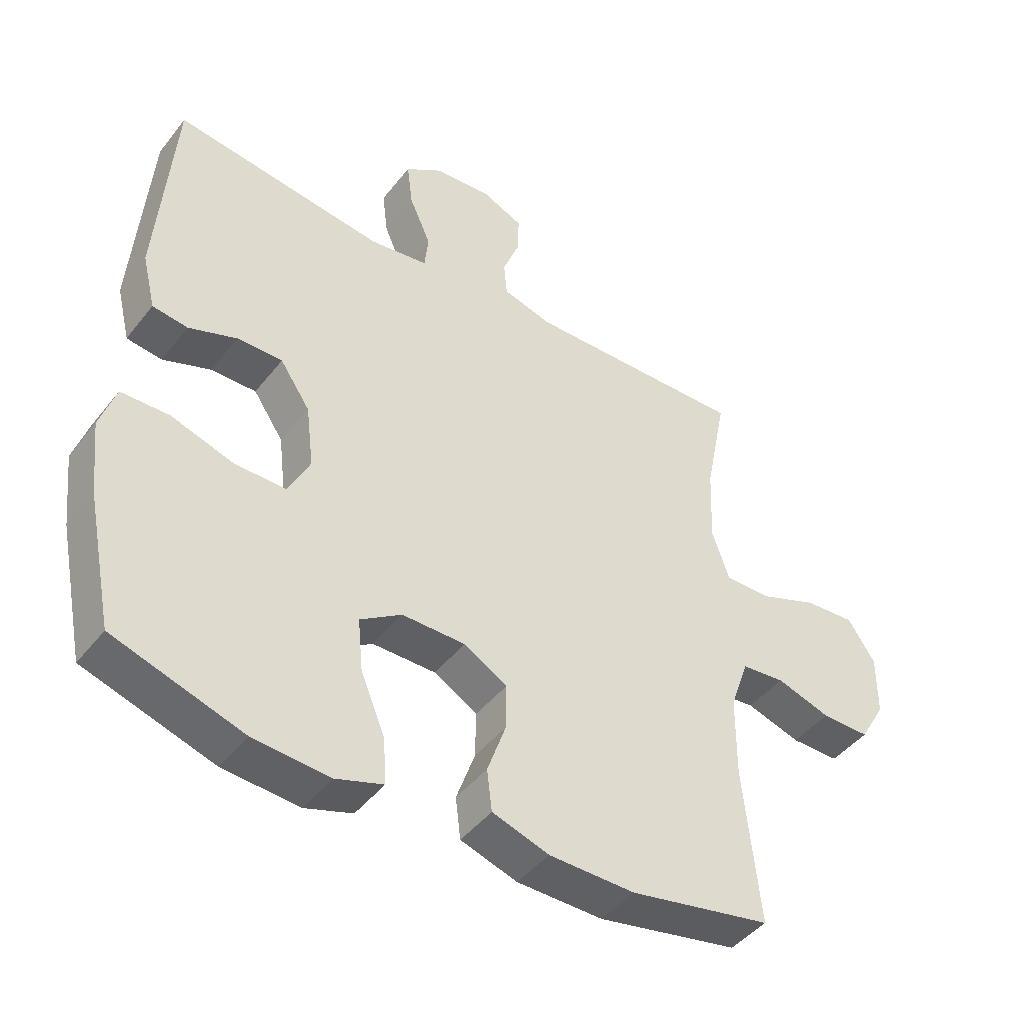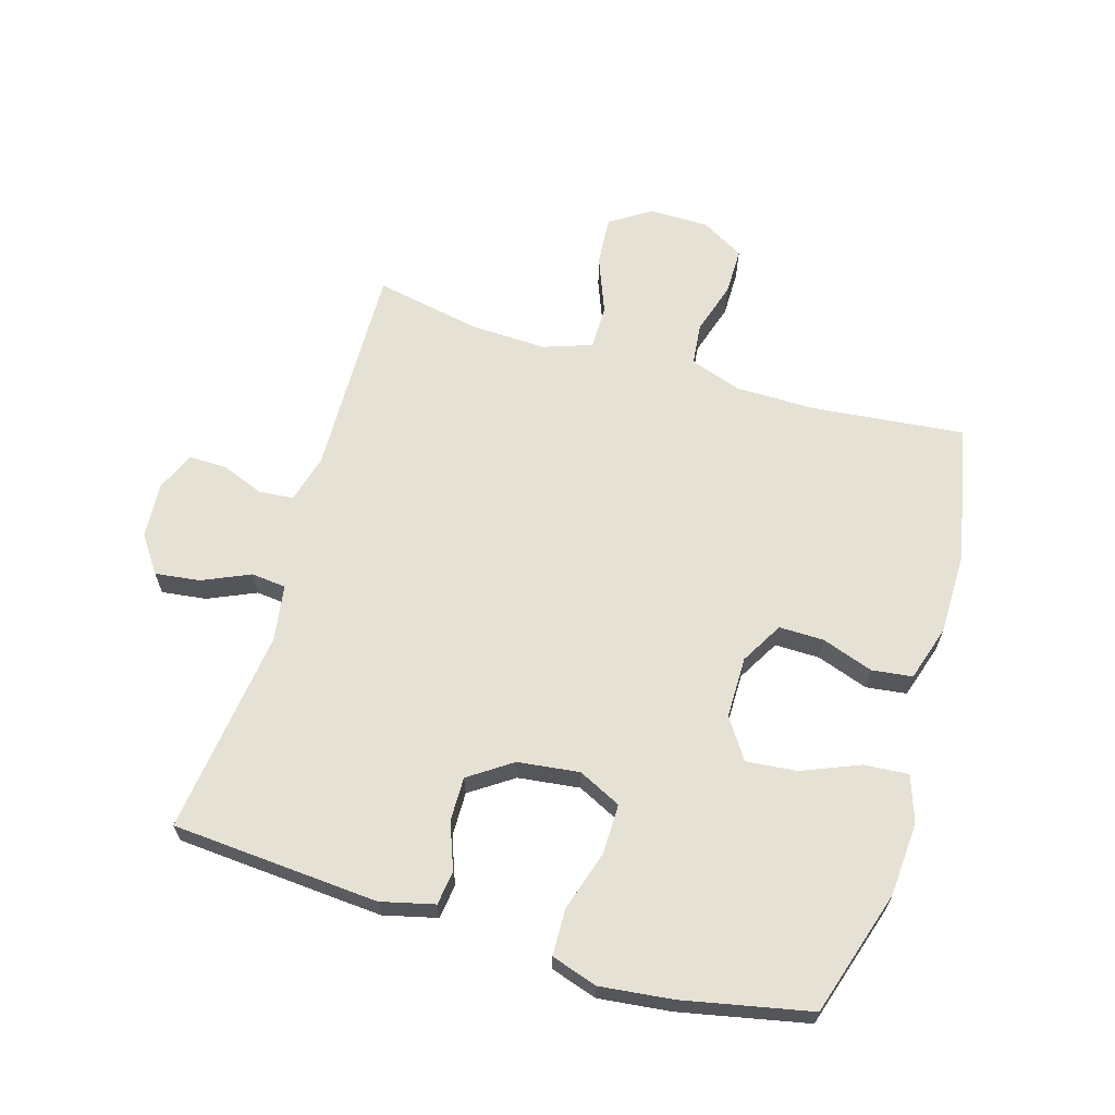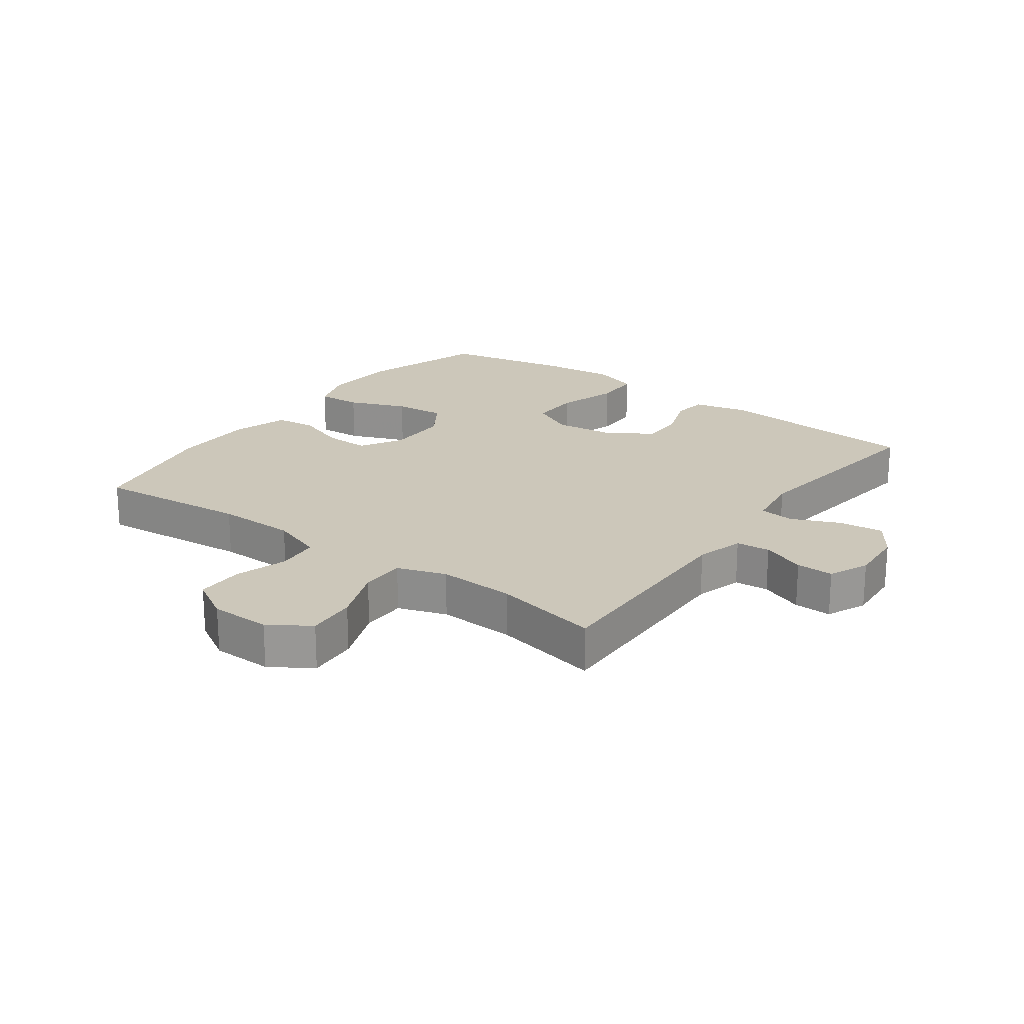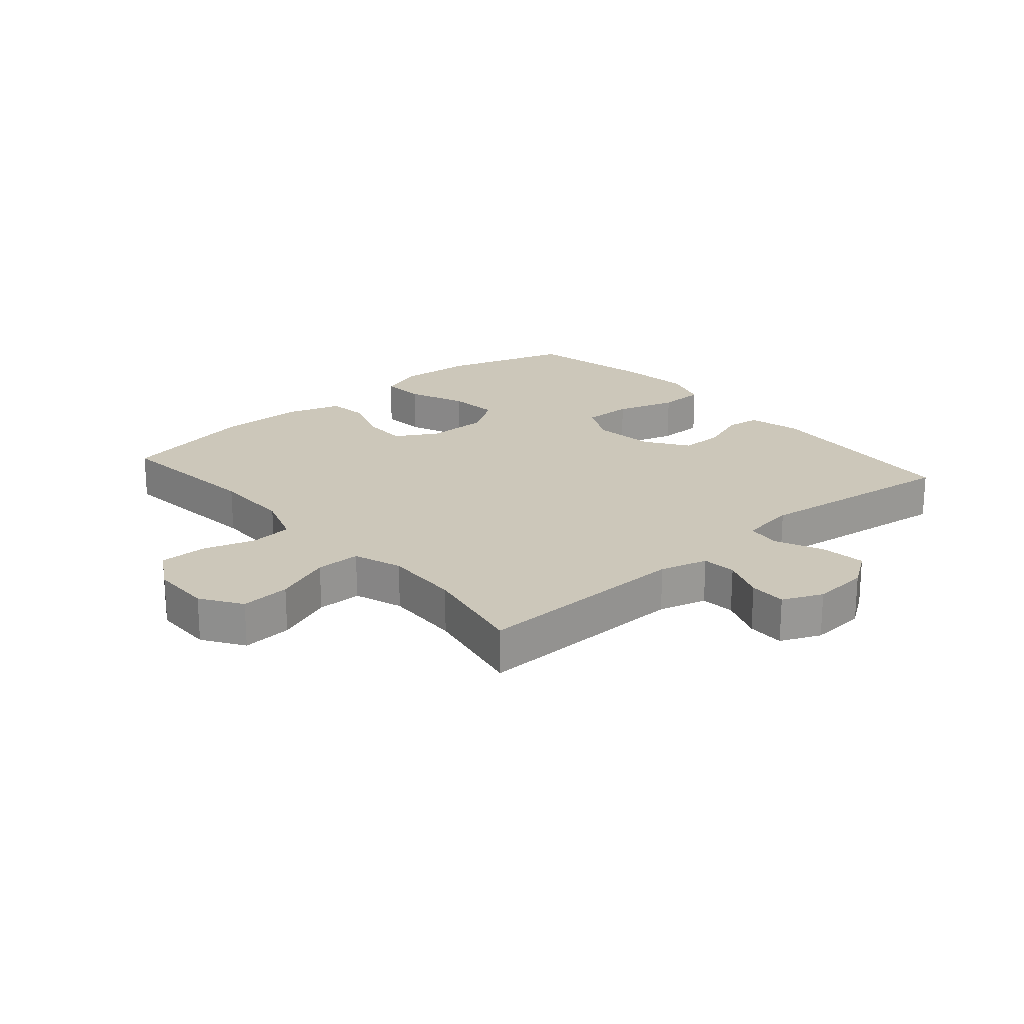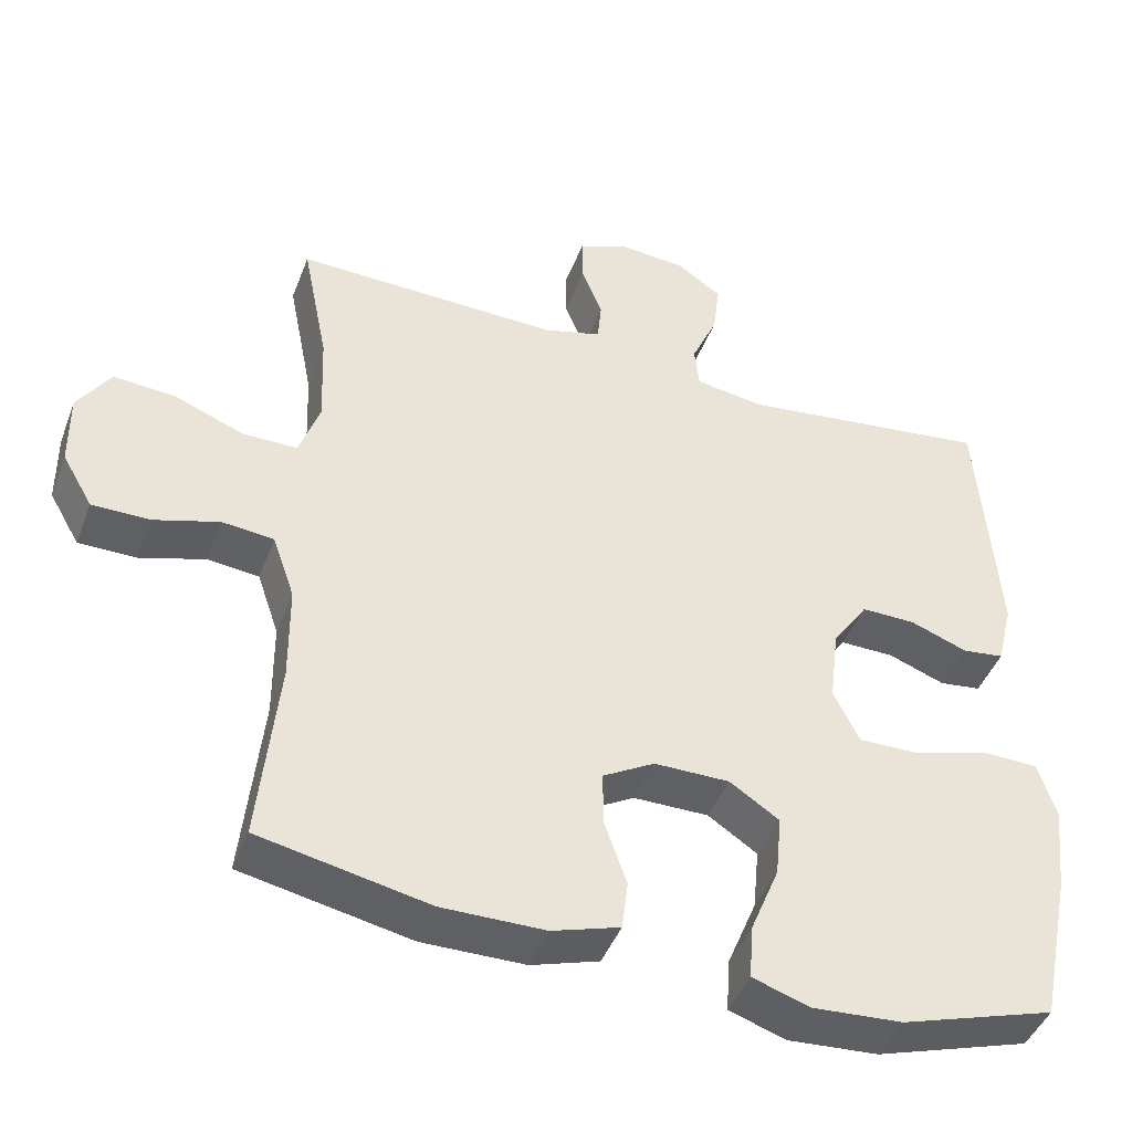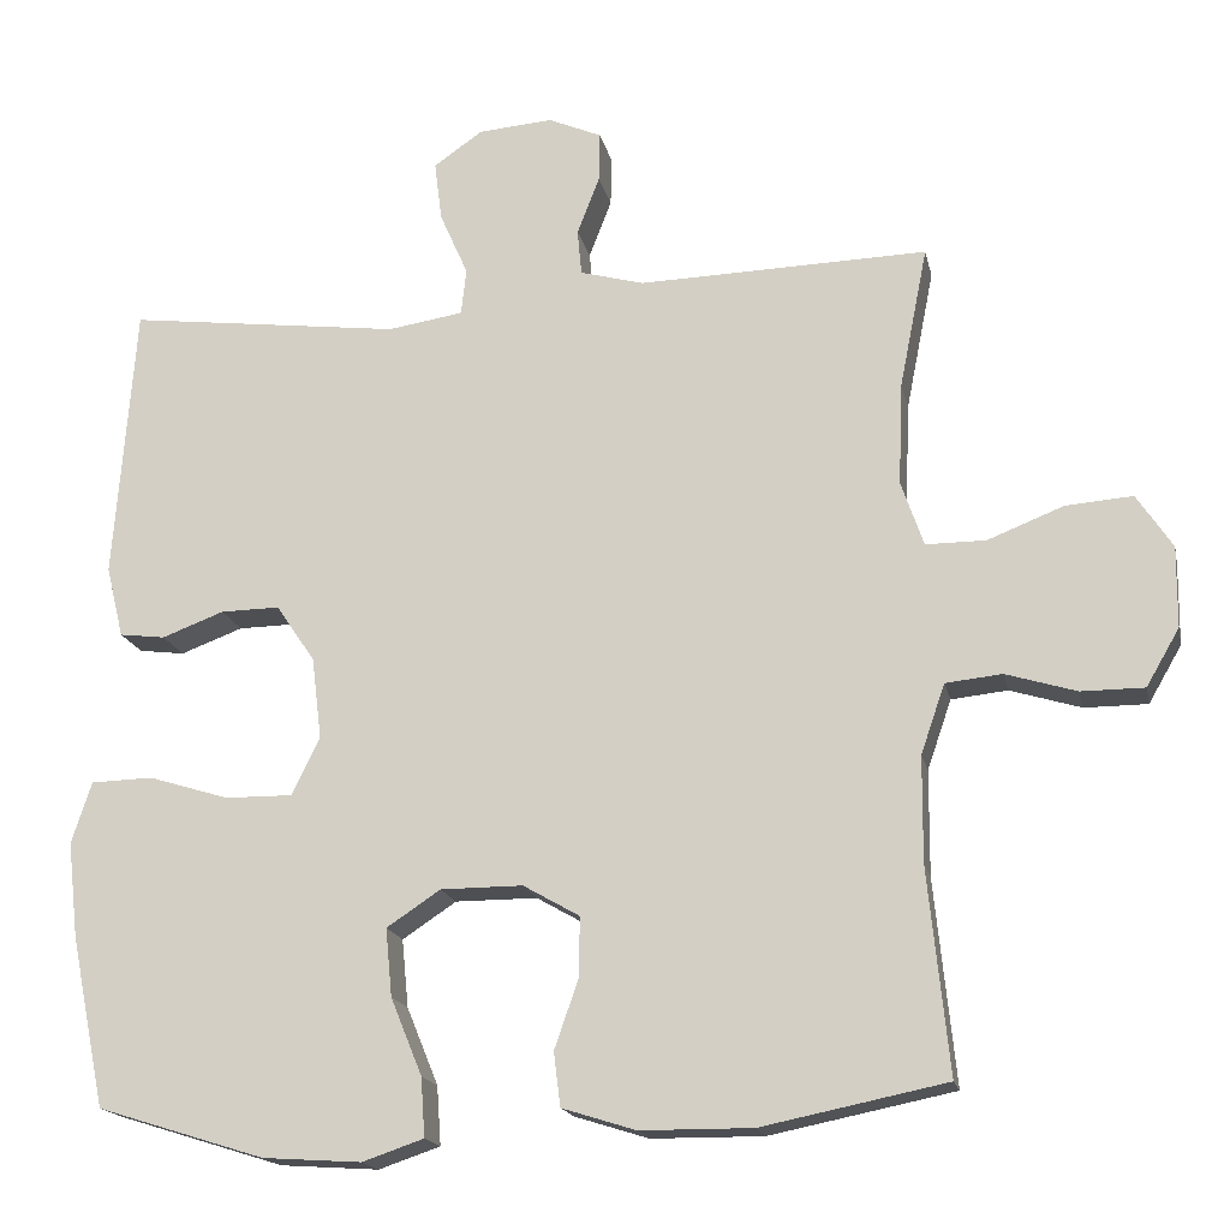
<metadata>
{"format":"obj","ext":"obj","renderer":"f3d","projection":"perspective","resolution":1024,"background":"white","views":[{"elev":-44.9,"azim":144.5,"up":"+Z"},{"elev":64.3,"azim":106.5,"up":"+Y"},{"elev":21.4,"azim":-53.6,"up":"+Y"},{"elev":21.3,"azim":-40.9,"up":"+Y"},{"elev":-44.2,"azim":-20.2,"up":"+Z"},{"elev":-17.5,"azim":-168.0,"up":"+Z"}]}
</metadata>
<code>
v 0.5 0.07 0.5
v 0.525 0.07 0.167
v 0.504 0.07 0.081
v 0.449 0.07 0.074
v 0.374 0.07 0.102
v 0.303 0.07 0.103
v 0.256 0.07 0.034
v 0.244 0.07 -0.065
v 0.278 0.07 -0.134
v 0.359 0.07 -0.133
v 0.456 0.07 -0.103
v 0.531 0.07 -0.105
v 0.555 0.07 -0.179
v 0.542 0.07 -0.295
v 0.5 0.07 -0.5
v 0.298 0.07 -0.563
v 0.179 0.07 -0.571
v 0.105 0.07 -0.546
v 0.11 0.07 -0.475
v 0.148 0.07 -0.382
v 0.156 0.07 -0.3
v 0.091 0.07 -0.257
v -0.008 0.07 -0.257
v -0.076 0.07 -0.296
v -0.075 0.07 -0.368
v -0.046 0.07 -0.451
v -0.054 0.07 -0.516
v -0.143 0.07 -0.544
v -0.278 0.07 -0.545
v -0.5 0.07 -0.5
v -0.475 0.07 -0.253
v -0.476 0.07 -0.126
v -0.505 0.07 -0.042
v -0.573 0.07 -0.035
v -0.658 0.07 -0.061
v -0.734 0.07 -0.061
v -0.774 0.07 0.008
v -0.775 0.07 0.105
v -0.732 0.07 0.17
v -0.652 0.07 0.164
v -0.56 0.07 0.128
v -0.488 0.07 0.128
v -0.461 0.07 0.206
v -0.466 0.07 0.329
v -0.5 0.07 0.5
v -0.27 0.07 0.494
v -0.152 0.07 0.491
v -0.075 0.07 0.512
v -0.07 0.07 0.567
v -0.097 0.07 0.637
v -0.098 0.07 0.697
v -0.034 0.07 0.725
v 0.056 0.07 0.718
v 0.115 0.07 0.677
v 0.106 0.07 0.605
v 0.072 0.07 0.528
v 0.078 0.07 0.472
v 0.169 0.07 0.458
v 0.5 0 0.5
v 0.525 0 0.167
v 0.504 0 0.081
v 0.449 0 0.074
v 0.374 0 0.102
v 0.303 0 0.103
v 0.256 0 0.034
v 0.244 0 -0.065
v 0.278 0 -0.134
v 0.359 0 -0.133
v 0.456 0 -0.103
v 0.531 0 -0.105
v 0.555 0 -0.179
v 0.542 0 -0.295
v 0.5 0 -0.5
v 0.298 0 -0.563
v 0.179 0 -0.571
v 0.105 0 -0.546
v 0.11 0 -0.475
v 0.148 0 -0.382
v 0.156 0 -0.3
v 0.091 0 -0.257
v -0.008 0 -0.257
v -0.076 0 -0.296
v -0.075 0 -0.368
v -0.046 0 -0.451
v -0.054 0 -0.516
v -0.143 0 -0.544
v -0.278 0 -0.545
v -0.5 0 -0.5
v -0.475 0 -0.253
v -0.476 0 -0.126
v -0.505 0 -0.042
v -0.573 0 -0.035
v -0.658 0 -0.061
v -0.734 0 -0.061
v -0.774 0 0.008
v -0.775 0 0.105
v -0.732 0 0.17
v -0.652 0 0.164
v -0.56 0 0.128
v -0.488 0 0.128
v -0.461 0 0.206
v -0.466 0 0.329
v -0.5 0 0.5
v -0.27 0 0.494
v -0.152 0 0.491
v -0.075 0 0.512
v -0.07 0 0.567
v -0.097 0 0.637
v -0.098 0 0.697
v -0.034 0 0.725
v 0.056 0 0.718
v 0.115 0 0.677
v 0.106 0 0.605
v 0.072 0 0.528
v 0.078 0 0.472
v 0.169 0 0.458
f 53 54 55 56
f 51 52 53 56
f 49 50 51 56
f 48 49 56 57
f 47 48 57
f 46 47 57 58
f 44 45 46 58
f 38 39 40 41
f 38 41 42
f 37 38 42
f 34 35 36 37
f 33 34 37 42
f 32 33 42 43
f 28 29 30 31
f 28 31 32 43
f 25 26 27 28
f 24 25 28 43
f 17 18 19 20
f 17 20 21
f 16 17 21
f 15 16 21
f 14 15 21 22
f 10 11 12 13
f 9 10 13 14
f 2 3 4 5
f 2 5 6
f 1 2 6
f 58 1 6 7
f 23 24 43 44
f 22 23 44 58
f 9 14 22
f 8 9 22
f 7 8 22 58
f 114 113 112 111
f 114 111 110 109
f 114 109 108 107
f 115 114 107 106
f 115 106 105
f 116 115 105 104
f 116 104 103 102
f 99 98 97 96
f 100 99 96
f 100 96 95
f 95 94 93 92
f 100 95 92 91
f 101 100 91 90
f 89 88 87 86
f 101 90 89 86
f 86 85 84 83
f 101 86 83 82
f 78 77 76 75
f 79 78 75
f 79 75 74
f 79 74 73
f 80 79 73 72
f 71 70 69 68
f 72 71 68 67
f 63 62 61 60
f 64 63 60
f 64 60 59
f 65 64 59 116
f 102 101 82 81
f 116 102 81 80
f 80 72 67
f 80 67 66
f 116 80 66 65
f 1 59 60 2
f 2 60 61 3
f 3 61 62 4
f 4 62 63 5
f 5 63 64 6
f 6 64 65 7
f 7 65 66 8
f 8 66 67 9
f 9 67 68 10
f 10 68 69 11
f 11 69 70 12
f 12 70 71 13
f 13 71 72 14
f 14 72 73 15
f 15 73 74 16
f 16 74 75 17
f 17 75 76 18
f 18 76 77 19
f 19 77 78 20
f 20 78 79 21
f 21 79 80 22
f 22 80 81 23
f 23 81 82 24
f 24 82 83 25
f 25 83 84 26
f 26 84 85 27
f 27 85 86 28
f 28 86 87 29
f 29 87 88 30
f 30 88 89 31
f 31 89 90 32
f 32 90 91 33
f 33 91 92 34
f 34 92 93 35
f 35 93 94 36
f 36 94 95 37
f 37 95 96 38
f 38 96 97 39
f 39 97 98 40
f 40 98 99 41
f 41 99 100 42
f 42 100 101 43
f 43 101 102 44
f 44 102 103 45
f 45 103 104 46
f 46 104 105 47
f 47 105 106 48
f 48 106 107 49
f 49 107 108 50
f 50 108 109 51
f 51 109 110 52
f 52 110 111 53
f 53 111 112 54
f 54 112 113 55
f 55 113 114 56
f 56 114 115 57
f 57 115 116 58
f 58 116 59 1

</code>
